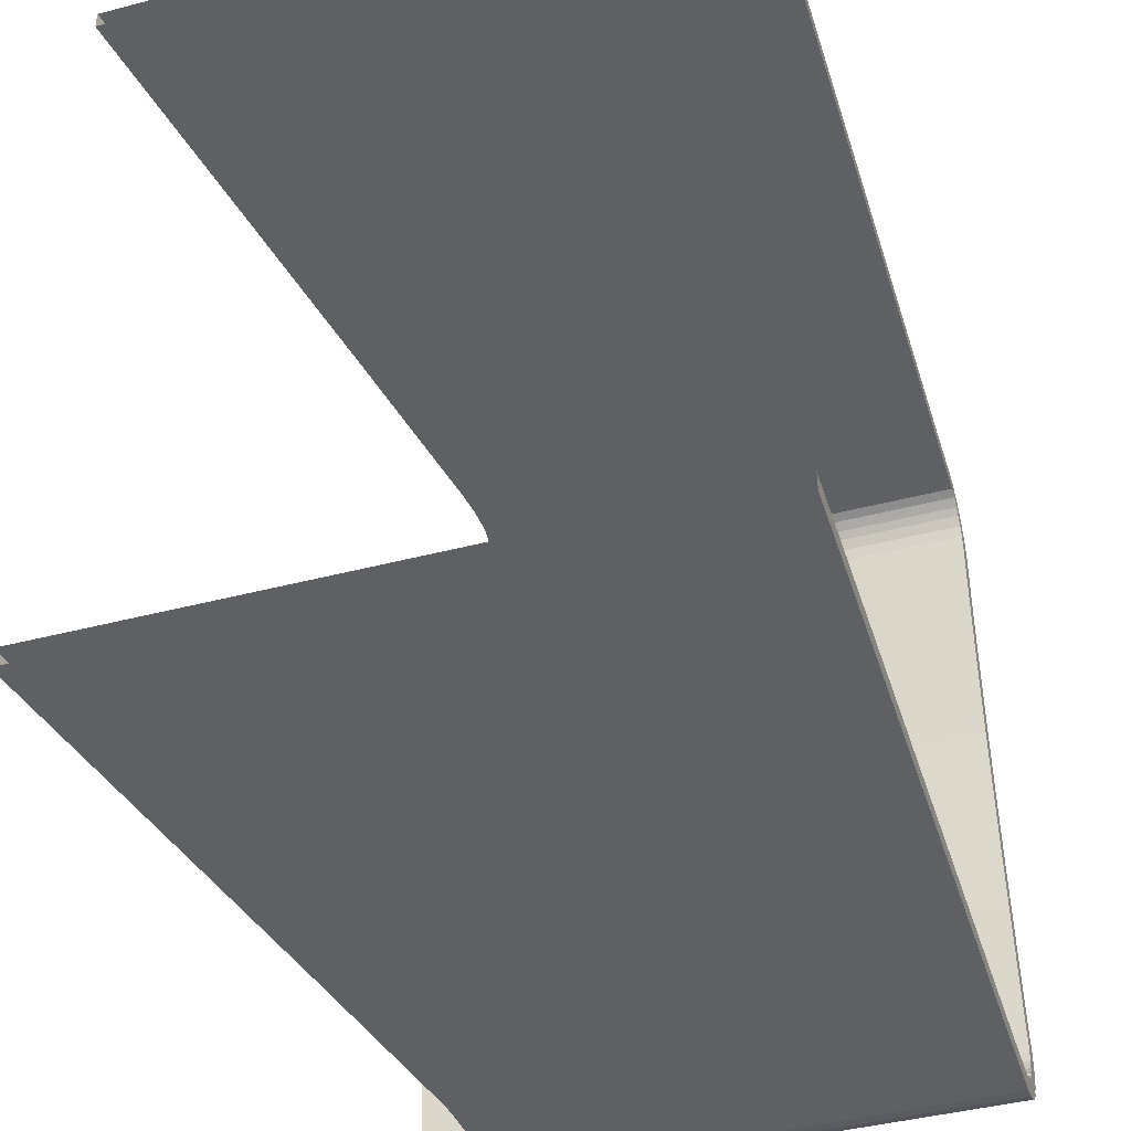
<metadata>
{"format":"obj","ext":"obj","renderer":"f3d","projection":"perspective","resolution":1024,"background":"white","views":[{"elev":-42.8,"azim":-162.7,"up":"+Y"}]}
</metadata>
<code>
v  -161.7 146.6 4.734
v  13.42 146.6 125
v  -161.6 146.6 125
v  25.73 146.6 4.734
v  71.81 146.6 125
v  88.26 146.6 4.734
v  147.4 146.6 125
v  169.2 146.6 4.734
v  147.4 156.6 125
v  169.2 156.6 4.734
v  71.81 156.6 125
v  88.26 156.6 4.734
v  13.42 156.6 125
v  25.73 156.6 4.734
v  -161.6 156.6 125
v  -161.7 156.6 4.734
v  1.202 146.6 245.2
v  -161.5 146.6 245.2
v  55.48 146.6 245.2
v  125.8 146.6 245.2
v  125.8 156.6 245.2
v  55.48 156.6 245.2
v  1.202 156.6 245.2
v  -161.5 156.6 245.2
v  -10.79 146.6 365.4
v  -161.4 146.6 365.4
v  39.46 146.6 365.4
v  104.5 146.6 365.4
v  104.5 156.6 365.4
v  39.46 156.6 365.4
v  -10.79 156.6 365.4
v  -161.4 156.6 365.4
v  -11.92 146.6 380.3
v  -161.4 146.6 380.3
v  37.94 146.6 380.3
v  102.5 146.6 380.3
v  102.5 156.6 380.3
v  37.94 156.6 380.3
v  -11.92 156.6 380.3
v  -161.4 156.6 380.3
v  -12.45 146.6 395.1
v  -161.4 146.6 395.1
v  37.23 146.6 395.1
v  101.6 146.6 395.1
v  101.6 156.6 395.1
v  37.23 156.6 395.1
v  -12.45 156.6 395.1
v  -161.4 156.6 395.1
v  -11.74 146.6 409.9
v  -161.4 146.6 409.9
v  38.18 146.6 409.9
v  102.8 146.6 409.9
v  102.8 156.6 409.9
v  38.18 156.6 409.9
v  -11.74 156.6 409.9
v  -161.4 156.6 409.9
v  -10.13 146.6 415
v  -161.4 146.6 415
v  40.34 146.6 415
v  105.7 146.6 415
v  105.7 156.6 415
v  40.34 156.6 415
v  -10.13 156.6 415
v  -161.4 156.6 415
v  -8.097 146.6 420.1
v  -161.5 146.6 420.1
v  43.06 146.6 420.1
v  109.3 146.6 420.1
v  109.3 156.6 420.1
v  43.06 156.6 420.1
v  -8.097 156.6 420.1
v  -161.5 156.6 420.1
v  -5.375 146.6 425.2
v  -161.5 146.6 425.2
v  46.69 146.6 425.2
v  114.1 146.6 425.2
v  114.1 156.6 425.2
v  46.69 156.6 425.2
v  -5.375 156.6 425.2
v  -161.5 156.6 425.2
v  -1.341 146.7 430.8
v  -161.5 146.7 430.8
v  52.08 146.7 430.8
v  121.2 146.7 430.8
v  121.2 156.7 431.4
v  52.08 156.7 431.4
v  -1.341 156.7 431.4
v  -161.5 156.7 431.4
v  3.021 146.8 436.3
v  -161.6 146.8 436.3
v  57.91 146.8 436.3
v  129 146.8 436.3
v  129 156.6 438.5
v  57.91 156.6 438.5
v  3.021 156.6 438.5
v  -161.6 156.6 438.5
v  6.206 146.3 441.7
v  -161.6 146.3 441.7
v  62.17 146.3 441.7
v  134.6 146.3 441.7
v  134.6 155.2 446.5
v  62.17 155.2 446.5
v  6.206 155.2 446.5
v  -161.6 155.2 446.5
v  8.586 144.1 446.7
v  -161.6 144.1 446.7
v  65.35 144.1 446.7
v  138.8 144.1 446.7
v  138.8 151.7 453.3
v  65.35 151.7 453.3
v  8.586 151.7 453.3
v  -161.6 151.7 453.3
v  10.78 140.7 451.3
v  -161.6 140.7 451.3
v  68.28 140.7 451.3
v  142.7 140.7 451.3
v  142.7 146.8 459.3
v  68.28 146.8 459.3
v  10.78 146.8 459.3
v  -161.6 146.8 459.3
v  -161.6 138.6 453.2
v  -76.08 138.6 453.2
v  11.67 138.6 453.2
v  40.2 138.6 453.2
v  69.47 138.6 453.2
v  106.4 138.6 453.2
v  144.3 138.6 453.2
v  143.8 140.6 455.8
v  143.7 144.8 460.9
v  119.8 144.8 460.9
v  69.05 144.8 460.9
v  50.59 144.8 460.9
v  11.36 144.8 460.9
v  -44 144.8 460.9
v  -161.6 144.8 460.9
v  -161.6 141.9 457.4
v  -161.6 138.6 453.2
g left
f 1 2 3
f 1 4 2
f 4 5 2
f 4 6 5
f 6 7 5
f 6 8 7
f 8 9 7
f 8 10 9
f 10 11 9
f 10 12 11
f 12 13 11
f 12 14 13
f 14 15 13
f 14 16 15
f 16 3 15
f 16 1 3
f 3 17 18
f 3 2 17
f 2 19 17
f 2 5 19
f 5 20 19
f 5 7 20
f 7 21 20
f 7 9 21
f 9 22 21
f 9 11 22
f 11 23 22
f 11 13 23
f 13 24 23
f 13 15 24
f 15 18 24
f 15 3 18
f 18 25 26
f 18 17 25
f 17 27 25
f 17 19 27
f 19 28 27
f 19 20 28
f 20 29 28
f 20 21 29
f 21 30 29
f 21 22 30
f 22 31 30
f 22 23 31
f 23 32 31
f 23 24 32
f 24 26 32
f 24 18 26
f 26 33 34
f 26 25 33
f 25 35 33
f 25 27 35
f 27 36 35
f 27 28 36
f 28 37 36
f 28 29 37
f 29 38 37
f 29 30 38
f 30 39 38
f 30 31 39
f 31 40 39
f 31 32 40
f 32 34 40
f 32 26 34
f 34 41 42
f 34 33 41
f 33 43 41
f 33 35 43
f 35 44 43
f 35 36 44
f 36 45 44
f 36 37 45
f 37 46 45
f 37 38 46
f 38 47 46
f 38 39 47
f 39 48 47
f 39 40 48
f 40 42 48
f 40 34 42
f 42 49 50
f 42 41 49
f 41 51 49
f 41 43 51
f 43 52 51
f 43 44 52
f 44 53 52
f 44 45 53
f 45 54 53
f 45 46 54
f 46 55 54
f 46 47 55
f 47 56 55
f 47 48 56
f 48 50 56
f 48 42 50
f 50 57 58
f 50 49 57
f 49 59 57
f 49 51 59
f 51 60 59
f 51 52 60
f 52 61 60
f 52 53 61
f 53 62 61
f 53 54 62
f 54 63 62
f 54 55 63
f 55 64 63
f 55 56 64
f 56 58 64
f 56 50 58
f 58 65 66
f 58 57 65
f 57 67 65
f 57 59 67
f 59 68 67
f 59 60 68
f 60 69 68
f 60 61 69
f 61 70 69
f 61 62 70
f 62 71 70
f 62 63 71
f 63 72 71
f 63 64 72
f 64 66 72
f 64 58 66
f 66 73 74
f 66 65 73
f 65 75 73
f 65 67 75
f 67 76 75
f 67 68 76
f 68 77 76
f 68 69 77
f 69 78 77
f 69 70 78
f 70 79 78
f 70 71 79
f 71 80 79
f 71 72 80
f 72 74 80
f 72 66 74
f 74 81 82
f 74 73 81
f 73 83 81
f 73 75 83
f 75 84 83
f 75 76 84
f 76 85 84
f 76 77 85
f 77 86 85
f 77 78 86
f 78 87 86
f 78 79 87
f 79 88 87
f 79 80 88
f 80 82 88
f 80 74 82
f 82 89 90
f 82 81 89
f 81 91 89
f 81 83 91
f 83 92 91
f 83 84 92
f 84 93 92
f 84 85 93
f 85 94 93
f 85 86 94
f 86 95 94
f 86 87 95
f 87 96 95
f 87 88 96
f 88 90 96
f 88 82 90
f 90 97 98
f 90 89 97
f 89 99 97
f 89 91 99
f 91 100 99
f 91 92 100
f 92 101 100
f 92 93 101
f 93 102 101
f 93 94 102
f 94 103 102
f 94 95 103
f 95 104 103
f 95 96 104
f 96 98 104
f 96 90 98
f 98 105 106
f 98 97 105
f 97 107 105
f 97 99 107
f 99 108 107
f 99 100 108
f 100 109 108
f 100 101 109
f 101 110 109
f 101 102 110
f 102 111 110
f 102 103 111
f 103 112 111
f 103 104 112
f 104 106 112
f 104 98 106
f 106 113 114
f 106 105 113
f 105 115 113
f 105 107 115
f 107 116 115
f 107 108 116
f 108 117 116
f 108 109 117
f 109 118 117
f 109 110 118
f 110 119 118
f 110 111 119
f 111 120 119
f 111 112 120
f 112 114 120
f 112 106 114
f 121 114 122
f 123 113 124
f 125 115 126
f 127 116 128
f 129 117 130
f 131 118 132
f 133 119 134
f 135 120 136
f 122 114 113
f 113 123 122
f 124 113 115
f 115 125 124
f 126 115 116
f 116 127 126
f 128 116 117
f 117 129 128
f 130 117 118
f 118 131 130
f 132 118 119
f 119 133 132
f 134 119 120
f 120 135 134
f 136 120 114
f 114 137 136
v  143 -240.7 460.9
v  143 -235.5 456.1
v  143.4 -238.9 460.3
v  143.4 -239.8 461.5
v  78.87 -239.8 461.5
v  68.53 -240.7 460.9
v  68.79 -239.8 461.5
v  18.94 -239.8 461.5
v  10.96 -240.7 460.9
v  11.16 -239.8 461.5
v  -138.3 -239.8 461.5
v  -161.6 -240.7 460.9
v  -161.6 -235.5 456.1
v  -161.6 -239.8 461.5
v  -148.5 -233.6 453.8
v  8.985 -237.4 450.3
v  -161.6 -237.4 450.3
v  -161.6 -233.6 453.8
v  10.81 -233.6 453.8
v  15.17 -233.6 453.8
v  65.88 -237.4 450.3
v  68.33 -233.6 453.8
v  73.97 -233.6 453.8
v  139.5 -237.4 450.3
v  142.8 -233.6 453.8
v  142.9 -233.9 454.1
v  139.5 -246.1 455.4
v  65.88 -246.1 455.4
v  8.985 -246.1 455.4
v  -161.6 -246.1 455.4
v  6.305 -240.6 445.9
v  -161.6 -240.6 445.9
v  62.3 -240.6 445.9
v  134.8 -240.6 445.9
v  134.8 -250.3 448.8
v  62.3 -250.3 448.8
v  6.305 -250.3 448.8
v  -161.6 -250.3 448.8
v  3.187 -242.5 440.7
v  -161.6 -242.5 440.7
v  58.14 -242.5 440.7
v  129.3 -242.5 440.7
v  129.3 -252.5 441.9
v  58.14 -252.5 441.9
v  3.187 -252.5 441.9
v  -161.6 -252.5 441.9
v  -0.1234 -243.4 435.1
v  -161.5 -243.4 435.1
v  53.71 -243.4 435.1
v  123.4 -243.4 435.1
v  123.4 -253.4 435.1
v  53.71 -253.4 435.1
v  -0.1234 -253.4 435.1
v  -161.5 -253.4 435.1
v  -5.019 -243.4 427.2
v  -161.5 -243.4 427.2
v  47.17 -243.4 427.2
v  114.7 -243.4 427.2
v  114.7 -253.4 427.2
v  47.17 -253.4 427.2
v  -5.019 -253.4 427.2
v  -161.5 -253.4 427.2
v  -9.568 -243.4 419.3
v  -161.4 -243.4 419.3
v  41.09 -243.4 419.3
v  106.7 -243.4 419.3
v  106.7 -253.4 419.3
v  41.09 -253.4 419.3
v  -9.568 -253.4 419.3
v  -161.4 -253.4 419.3
v  -12.38 -243.4 411.4
v  -161.4 -243.4 411.4
v  37.33 -243.4 411.4
v  101.7 -243.4 411.4
v  101.7 -253.4 411.4
v  37.33 -253.4 411.4
v  -12.38 -253.4 411.4
v  -161.4 -253.4 411.4
v  -12.61 -243.4 397
v  -161.4 -243.4 397
v  37.03 -243.4 397
v  101.3 -243.4 397
v  101.3 -253.4 397
v  37.03 -253.4 397
v  -12.61 -253.4 397
v  -161.4 -253.4 397
v  -12.12 -243.4 382.7
v  -161.4 -243.4 382.7
v  37.67 -243.4 382.7
v  102.1 -243.4 382.7
v  102.1 -253.4 382.7
v  37.67 -253.4 382.7
v  -12.12 -253.4 382.7
v  -161.4 -253.4 382.7
v  -11.45 -243.4 368.3
v  -161.4 -243.4 368.3
v  38.58 -243.4 368.3
v  103.3 -243.4 368.3
v  103.3 -253.4 368.3
v  38.58 -253.4 368.3
v  -11.45 -253.4 368.3
v  -161.4 -253.4 368.3
v  0.6786 -243.4 250.4
v  -161.5 -243.4 250.4
v  54.78 -243.4 250.4
v  124.8 -243.4 250.4
v  124.8 -253.4 250.4
v  54.78 -253.4 250.4
v  0.6786 -253.4 250.4
v  -161.5 -253.4 250.4
v  13.17 -243.4 132.5
v  -161.6 -243.4 132.5
v  71.47 -243.4 132.5
v  147 -243.4 132.5
v  147 -253.4 132.5
v  71.47 -253.4 132.5
v  13.17 -253.4 132.5
v  -161.6 -253.4 132.5
v  25.73 -243.4 14.66
v  -161.7 -243.4 14.66
v  88.26 -243.4 14.66
v  169.2 -243.4 14.66
v  169.2 -253.4 14.66
v  88.26 -253.4 14.66
v  25.73 -253.4 14.66
v  -161.7 -253.4 14.66
g right
f 138 139 140
f 138 141 142
f 142 143 138
f 143 144 145
f 145 146 143
f 146 147 148
f 148 149 146
f 150 149 151
f 152 153 154
f 154 155 152
f 156 153 152
f 156 157 158
f 158 153 156
f 159 158 157
f 159 160 161
f 161 158 159
f 162 161 160
f 162 163 164
f 164 161 162
f 139 138 164
f 164 163 139
f 138 165 164
f 138 143 165
f 143 166 165
f 143 146 166
f 146 167 166
f 146 149 167
f 149 154 167
f 150 155 154
f 154 149 150
f 154 168 169
f 154 153 168
f 153 170 168
f 153 158 170
f 158 171 170
f 158 161 171
f 161 172 171
f 161 164 172
f 164 173 172
f 164 165 173
f 165 174 173
f 165 166 174
f 166 175 174
f 166 167 175
f 167 169 175
f 167 154 169
f 169 176 177
f 169 168 176
f 168 178 176
f 168 170 178
f 170 179 178
f 170 171 179
f 171 180 179
f 171 172 180
f 172 181 180
f 172 173 181
f 173 182 181
f 173 174 182
f 174 183 182
f 174 175 183
f 175 177 183
f 175 169 177
f 177 184 185
f 177 176 184
f 176 186 184
f 176 178 186
f 178 187 186
f 178 179 187
f 179 188 187
f 179 180 188
f 180 189 188
f 180 181 189
f 181 190 189
f 181 182 190
f 182 191 190
f 182 183 191
f 183 185 191
f 183 177 185
f 185 192 193
f 185 184 192
f 184 194 192
f 184 186 194
f 186 195 194
f 186 187 195
f 187 196 195
f 187 188 196
f 188 197 196
f 188 189 197
f 189 198 197
f 189 190 198
f 190 199 198
f 190 191 199
f 191 193 199
f 191 185 193
f 193 200 201
f 193 192 200
f 192 202 200
f 192 194 202
f 194 203 202
f 194 195 203
f 195 204 203
f 195 196 204
f 196 205 204
f 196 197 205
f 197 206 205
f 197 198 206
f 198 207 206
f 198 199 207
f 199 201 207
f 199 193 201
f 201 208 209
f 201 200 208
f 200 210 208
f 200 202 210
f 202 211 210
f 202 203 211
f 203 212 211
f 203 204 212
f 204 213 212
f 204 205 213
f 205 214 213
f 205 206 214
f 206 215 214
f 206 207 215
f 207 209 215
f 207 201 209
f 209 216 217
f 209 208 216
f 208 218 216
f 208 210 218
f 210 219 218
f 210 211 219
f 211 220 219
f 211 212 220
f 212 221 220
f 212 213 221
f 213 222 221
f 213 214 222
f 214 223 222
f 214 215 223
f 215 217 223
f 215 209 217
f 217 224 225
f 217 216 224
f 216 226 224
f 216 218 226
f 218 227 226
f 218 219 227
f 219 228 227
f 219 220 228
f 220 229 228
f 220 221 229
f 221 230 229
f 221 222 230
f 222 231 230
f 222 223 231
f 223 225 231
f 223 217 225
f 225 232 233
f 225 224 232
f 224 234 232
f 224 226 234
f 226 235 234
f 226 227 235
f 227 236 235
f 227 228 236
f 228 237 236
f 228 229 237
f 229 238 237
f 229 230 238
f 230 239 238
f 230 231 239
f 231 233 239
f 231 225 233
f 233 240 241
f 233 232 240
f 232 242 240
f 232 234 242
f 234 243 242
f 234 235 243
f 235 244 243
f 235 236 244
f 236 245 244
f 236 237 245
f 237 246 245
f 237 238 246
f 238 247 246
f 238 239 247
f 239 241 247
f 239 233 241
f 241 248 249
f 241 240 248
f 240 250 248
f 240 242 250
f 242 251 250
f 242 243 251
f 243 252 251
f 243 244 252
f 244 253 252
f 244 245 253
f 245 254 253
f 245 246 254
f 246 255 254
f 246 247 255
f 247 249 255
f 247 241 249
f 249 256 257
f 249 248 256
f 248 258 256
f 248 250 258
f 250 259 258
f 250 251 259
f 251 260 259
f 251 252 260
f 252 261 260
f 252 253 261
f 253 262 261
f 253 254 262
f 254 263 262
f 254 255 263
f 255 257 263
f 255 249 257
f 141 138 140
f 144 143 142
f 147 146 145
f 151 149 148
v  -58.09 138.1 452.4
v  12.6 136.4 454
v  -161.6 136.4 454
v  -161.6 138.1 452.4
v  11.86 138.1 452.4
v  46.39 138.1 452.4
v  70.71 136.4 454
v  69.72 138.1 452.4
v  114.4 138.1 452.4
v  145.9 136.4 454
v  144.6 138.1 452.4
v  144.1 140.6 455.5
v  145.9 140.5 463.2
v  144 144.3 460.1
v  114.5 144.3 460.1
v  70.71 140.5 463.2
v  69.23 144.3 460.1
v  46.44 144.3 460.1
v  12.6 140.5 463.2
v  11.49 144.3 460.1
v  -56.84 144.3 460.1
v  -161.6 140.5 463.2
v  -161.6 144.3 460.1
v  -161.6 140.8 455.7
v  13.86 130.9 456.9
v  -161.6 130.9 456.9
v  72.4 130.9 456.9
v  148.2 130.9 456.9
v  148.2 133 466.7
v  72.4 133 466.7
v  13.86 133 466.7
v  -161.6 133 466.7
v  14.4 124.4 458.5
v  -161.6 124.4 458.5
v  73.12 124.4 458.5
v  149.1 124.4 458.5
v  149.1 125.1 468.5
v  73.12 125.1 468.5
v  14.4 125.1 468.5
v  -161.6 125.1 468.5
v  14.56 118.3 459.3
v  -161.6 118.3 459.3
v  73.34 118.3 459.3
v  149.4 118.3 459.3
v  149.4 117.2 469.2
v  73.34 117.2 469.2
v  14.56 117.2 469.2
v  -161.6 117.2 469.2
v  14.58 82.43 455.7
v  -161.6 82.43 455.7
v  73.36 82.43 455.7
v  149.5 82.43 455.7
v  149.5 81.58 465.7
v  73.36 81.58 465.7
v  14.58 81.58 465.7
v  -161.6 81.58 465.7
v  14.58 46.52 452.9
v  -161.6 46.52 452.9
v  73.36 46.52 452.9
v  149.5 46.52 452.9
v  149.5 45.92 462.9
v  73.36 45.92 462.9
v  14.58 45.92 462.9
v  -161.6 45.92 462.9
v  14.58 10.56 451.1
v  -161.6 10.56 451.1
v  73.36 10.56 451.1
v  149.5 10.56 451.1
v  149.5 10.2 461.1
v  73.36 10.2 461.1
v  14.58 10.2 461.1
v  -161.6 10.2 461.1
v  14.58 -25.43 450.1
v  -161.6 -25.43 450.1
v  73.36 -25.43 450.1
v  149.5 -25.43 450.1
v  149.5 -25.55 460.1
v  73.36 -25.55 460.1
v  14.58 -25.55 460.1
v  -161.6 -25.55 460.1
v  14.58 -61.45 450
v  -161.6 -61.45 450
v  73.36 -61.45 450
v  149.5 -61.45 450
v  149.5 -61.32 460
v  73.36 -61.32 460
v  14.58 -61.32 460
v  -161.6 -61.32 460
v  14.58 -97.45 450.7
v  -161.6 -97.45 450.7
v  73.36 -97.45 450.7
v  149.5 -97.45 450.7
v  149.5 -97.08 460.7
v  73.36 -97.08 460.7
v  14.58 -97.08 460.7
v  -161.6 -97.08 460.7
v  14.58 -133.4 452.3
v  -161.6 -133.4 452.3
v  73.36 -133.4 452.3
v  149.5 -133.4 452.3
v  149.5 -132.8 462.3
v  73.36 -132.8 462.3
v  14.58 -132.8 462.3
v  -161.6 -132.8 462.3
v  14.58 -169.3 454.8
v  -161.6 -169.3 454.8
v  73.36 -169.3 454.8
v  149.5 -169.3 454.8
v  149.5 -168.5 464.8
v  73.36 -168.5 464.8
v  14.58 -168.5 464.8
v  -161.6 -168.5 464.8
v  14.6 -205.2 458.2
v  -161.6 -205.2 458.2
v  73.39 -205.2 458.2
v  149.5 -205.2 458.2
v  149.5 -204.1 468.2
v  73.39 -204.1 468.2
v  14.6 -204.1 468.2
v  -161.6 -204.1 468.2
v  14.54 -211.1 459.2
v  -161.6 -211.1 459.2
v  73.31 -211.1 459.2
v  149.4 -211.1 459.2
v  149.4 -211.9 469.2
v  73.31 -211.9 469.2
v  14.54 -211.9 469.2
v  -161.6 -211.9 469.2
v  14.15 -217.3 459
v  -161.6 -217.3 459
v  72.78 -217.3 459
v  148.7 -217.3 459
v  148.7 -219.7 468.8
v  72.78 -219.7 468.8
v  14.15 -219.7 468.8
v  -161.6 -219.7 468.8
v  13.43 -223.1 458
v  -161.6 -223.1 458
v  71.82 -223.1 458
v  147.4 -223.1 458
v  147.4 -227.3 467.2
v  71.82 -227.3 467.2
v  13.43 -227.3 467.2
v  -161.6 -227.3 467.2
v  12.4 -228.4 456
v  -161.6 -228.4 456
v  70.45 -228.4 456
v  145.6 -228.4 456
v  145.6 -234.4 464.1
v  70.45 -234.4 464.1
v  12.4 -234.4 464.1
v  -161.6 -234.4 464.1
v  5.794 -233.2 453
v  -161.6 -233.2 453
v  11.01 -233.2 453
v  68.59 -233.2 453
v  66.85 -233.2 453
v  143.1 -233.2 453
v  140.9 -233.2 453
v  143.6 -239.4 460.6
v  143.6 -237.9 458.9
v  68.94 -239.4 460.6
v  84.91 -239.4 460.6
v  11.27 -239.4 460.6
v  23.61 -239.4 460.6
v  -161.6 -239.4 460.6
v  -124.6 -239.4 460.6
v  -161.6 -233.3 453.2
g top
f 264 265 266
f 266 267 264
f 268 265 264
f 268 269 270
f 270 265 268
f 271 270 269
f 271 272 273
f 273 270 271
f 274 273 272
f 274 275 276
f 276 273 274
f 277 276 275
f 277 278 279
f 279 276 277
f 280 279 278
f 280 281 282
f 282 279 280
f 283 282 281
f 283 284 285
f 285 282 283
f 286 285 284
f 286 287 266
f 266 285 286
f 267 266 287
f 266 288 289
f 266 265 288
f 265 290 288
f 265 270 290
f 270 291 290
f 270 273 291
f 273 292 291
f 273 276 292
f 276 293 292
f 276 279 293
f 279 294 293
f 279 282 294
f 282 295 294
f 282 285 295
f 285 289 295
f 285 266 289
f 289 296 297
f 289 288 296
f 288 298 296
f 288 290 298
f 290 299 298
f 290 291 299
f 291 300 299
f 291 292 300
f 292 301 300
f 292 293 301
f 293 302 301
f 293 294 302
f 294 303 302
f 294 295 303
f 295 297 303
f 295 289 297
f 297 304 305
f 297 296 304
f 296 306 304
f 296 298 306
f 298 307 306
f 298 299 307
f 299 308 307
f 299 300 308
f 300 309 308
f 300 301 309
f 301 310 309
f 301 302 310
f 302 311 310
f 302 303 311
f 303 305 311
f 303 297 305
f 305 312 313
f 305 304 312
f 304 314 312
f 304 306 314
f 306 315 314
f 306 307 315
f 307 316 315
f 307 308 316
f 308 317 316
f 308 309 317
f 309 318 317
f 309 310 318
f 310 319 318
f 310 311 319
f 311 313 319
f 311 305 313
f 313 320 321
f 313 312 320
f 312 322 320
f 312 314 322
f 314 323 322
f 314 315 323
f 315 324 323
f 315 316 324
f 316 325 324
f 316 317 325
f 317 326 325
f 317 318 326
f 318 327 326
f 318 319 327
f 319 321 327
f 319 313 321
f 321 328 329
f 321 320 328
f 320 330 328
f 320 322 330
f 322 331 330
f 322 323 331
f 323 332 331
f 323 324 332
f 324 333 332
f 324 325 333
f 325 334 333
f 325 326 334
f 326 335 334
f 326 327 335
f 327 329 335
f 327 321 329
f 329 336 337
f 329 328 336
f 328 338 336
f 328 330 338
f 330 339 338
f 330 331 339
f 331 340 339
f 331 332 340
f 332 341 340
f 332 333 341
f 333 342 341
f 333 334 342
f 334 343 342
f 334 335 343
f 335 337 343
f 335 329 337
f 337 344 345
f 337 336 344
f 336 346 344
f 336 338 346
f 338 347 346
f 338 339 347
f 339 348 347
f 339 340 348
f 340 349 348
f 340 341 349
f 341 350 349
f 341 342 350
f 342 351 350
f 342 343 351
f 343 345 351
f 343 337 345
f 345 352 353
f 345 344 352
f 344 354 352
f 344 346 354
f 346 355 354
f 346 347 355
f 347 356 355
f 347 348 356
f 348 357 356
f 348 349 357
f 349 358 357
f 349 350 358
f 350 359 358
f 350 351 359
f 351 353 359
f 351 345 353
f 353 360 361
f 353 352 360
f 352 362 360
f 352 354 362
f 354 363 362
f 354 355 363
f 355 364 363
f 355 356 364
f 356 365 364
f 356 357 365
f 357 366 365
f 357 358 366
f 358 367 366
f 358 359 367
f 359 361 367
f 359 353 361
f 361 368 369
f 361 360 368
f 360 370 368
f 360 362 370
f 362 371 370
f 362 363 371
f 363 372 371
f 363 364 372
f 364 373 372
f 364 365 373
f 365 374 373
f 365 366 374
f 366 375 374
f 366 367 375
f 367 369 375
f 367 361 369
f 369 376 377
f 369 368 376
f 368 378 376
f 368 370 378
f 370 379 378
f 370 371 379
f 371 380 379
f 371 372 380
f 372 381 380
f 372 373 381
f 373 382 381
f 373 374 382
f 374 383 382
f 374 375 383
f 375 377 383
f 375 369 377
f 377 384 385
f 377 376 384
f 376 386 384
f 376 378 386
f 378 387 386
f 378 379 387
f 379 388 387
f 379 380 388
f 380 389 388
f 380 381 389
f 381 390 389
f 381 382 390
f 382 391 390
f 382 383 391
f 383 385 391
f 383 377 385
f 385 392 393
f 385 384 392
f 384 394 392
f 384 386 394
f 386 395 394
f 386 387 395
f 387 396 395
f 387 388 396
f 388 397 396
f 388 389 397
f 389 398 397
f 389 390 398
f 390 399 398
f 390 391 399
f 391 393 399
f 391 385 393
f 393 400 401
f 393 392 400
f 392 402 400
f 392 394 402
f 394 403 402
f 394 395 403
f 395 404 403
f 395 396 404
f 396 405 404
f 396 397 405
f 397 406 405
f 397 398 406
f 398 407 406
f 398 399 407
f 399 401 407
f 399 393 401
f 401 408 409
f 401 400 408
f 400 410 408
f 400 402 410
f 402 411 410
f 402 403 411
f 403 412 411
f 403 404 412
f 404 413 412
f 404 405 413
f 405 414 413
f 405 406 414
f 406 415 414
f 406 407 415
f 407 409 415
f 407 401 409
f 409 416 417
f 416 409 408
f 408 418 416
f 410 419 420
f 420 408 410
f 411 421 422
f 422 410 411
f 412 423 424
f 424 411 412
f 413 425 426
f 426 412 413
f 414 427 428
f 428 413 414
f 415 429 430
f 430 414 415
f 409 417 431
f 431 415 409
f 418 408 420
f 419 410 422
f 421 411 424
f 423 412 426
f 425 413 428
f 427 414 430
f 429 415 431

</code>
